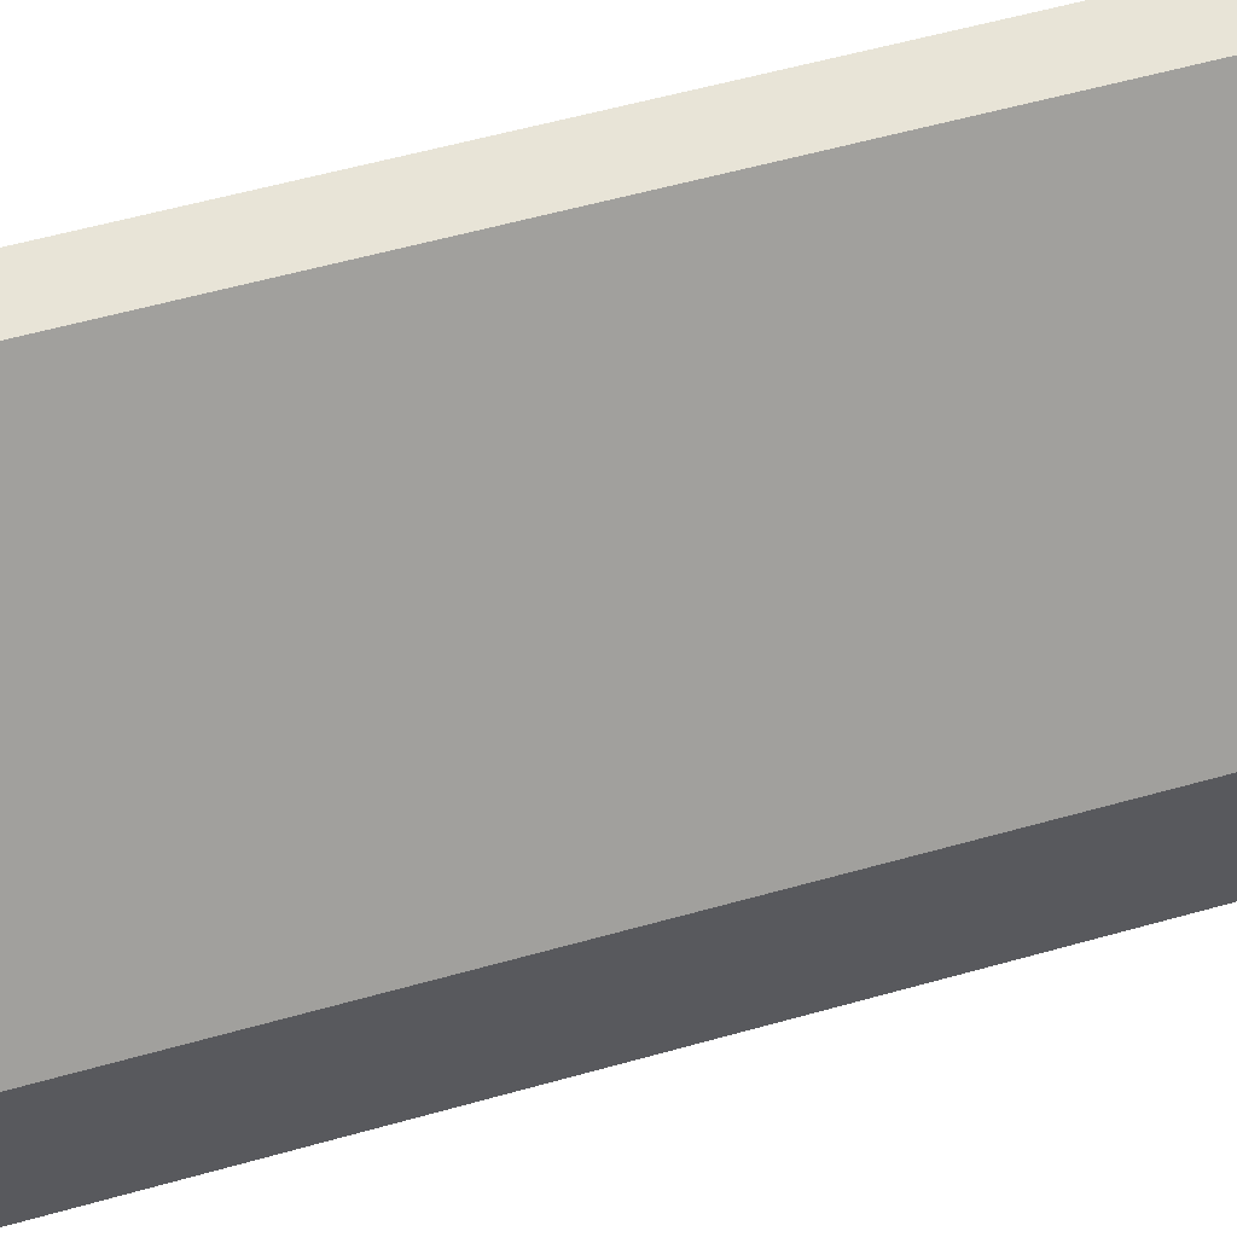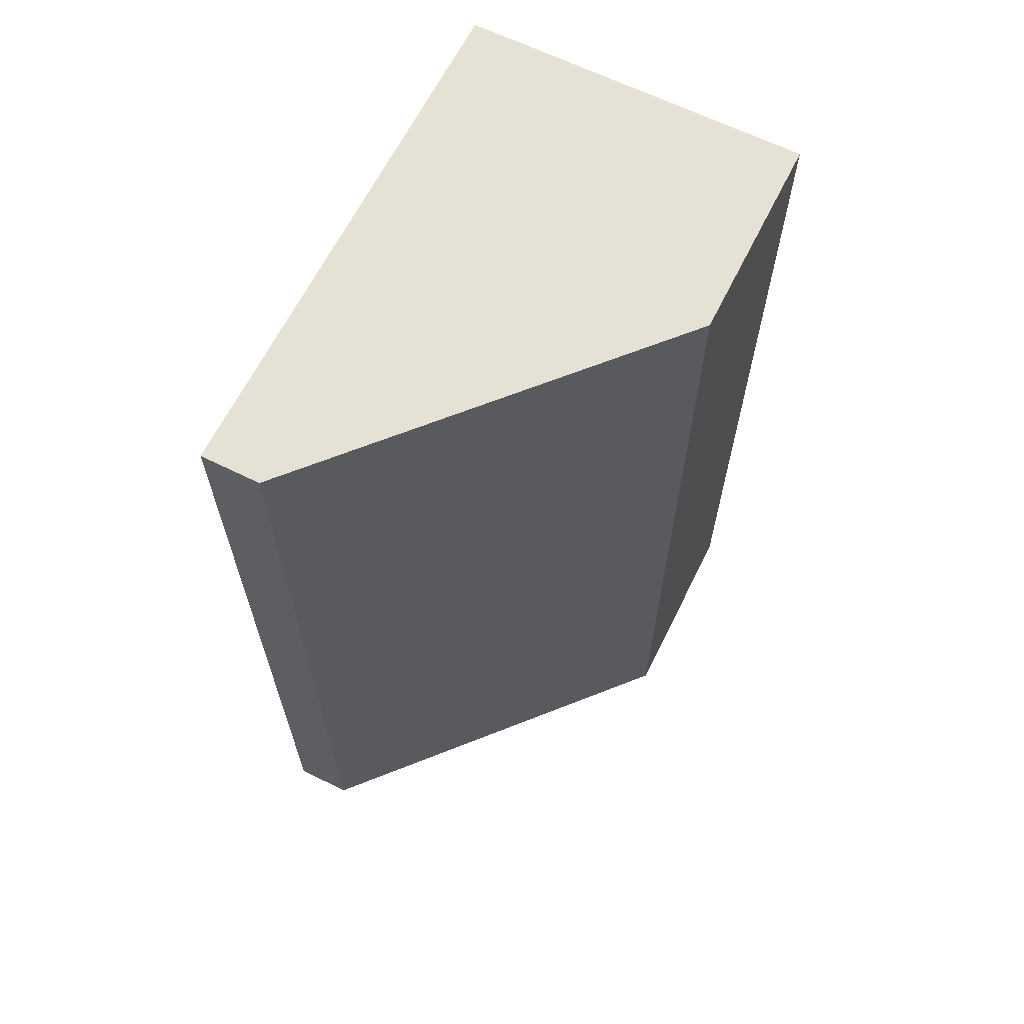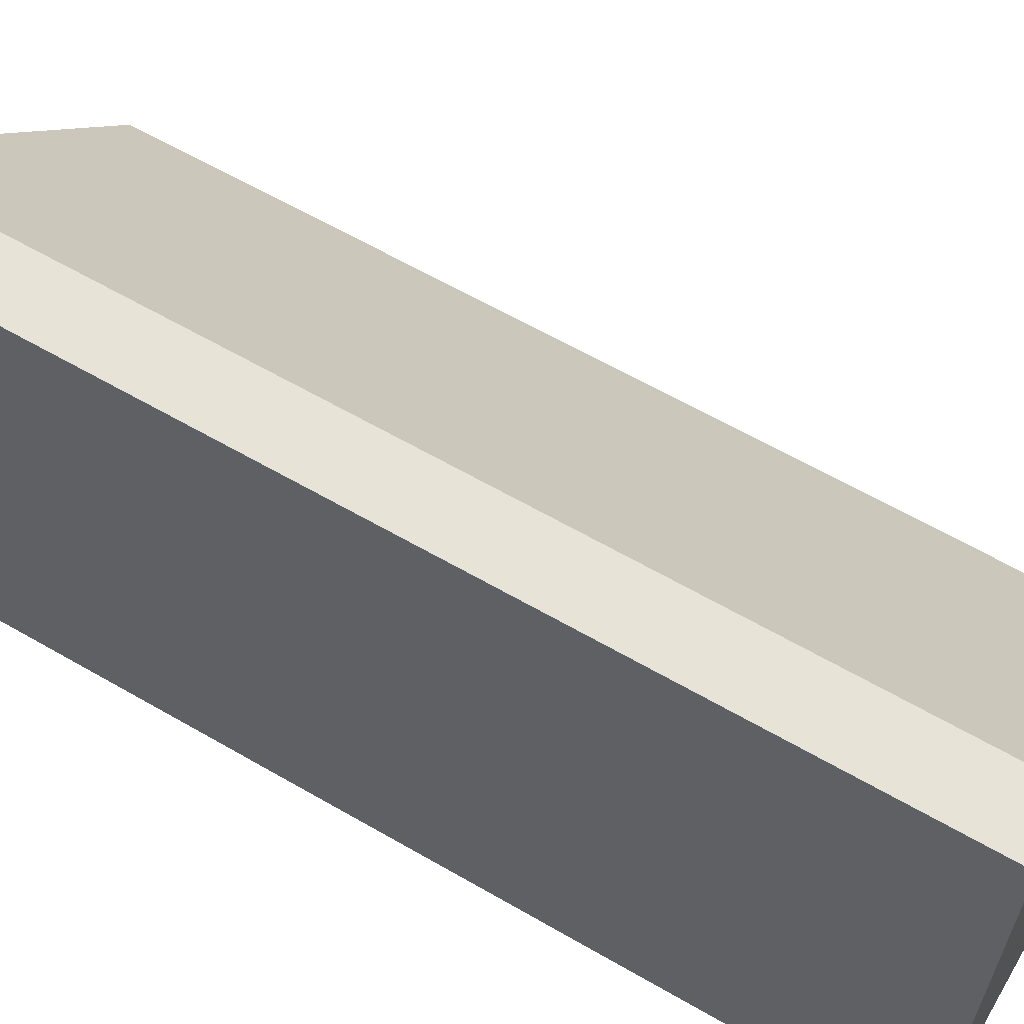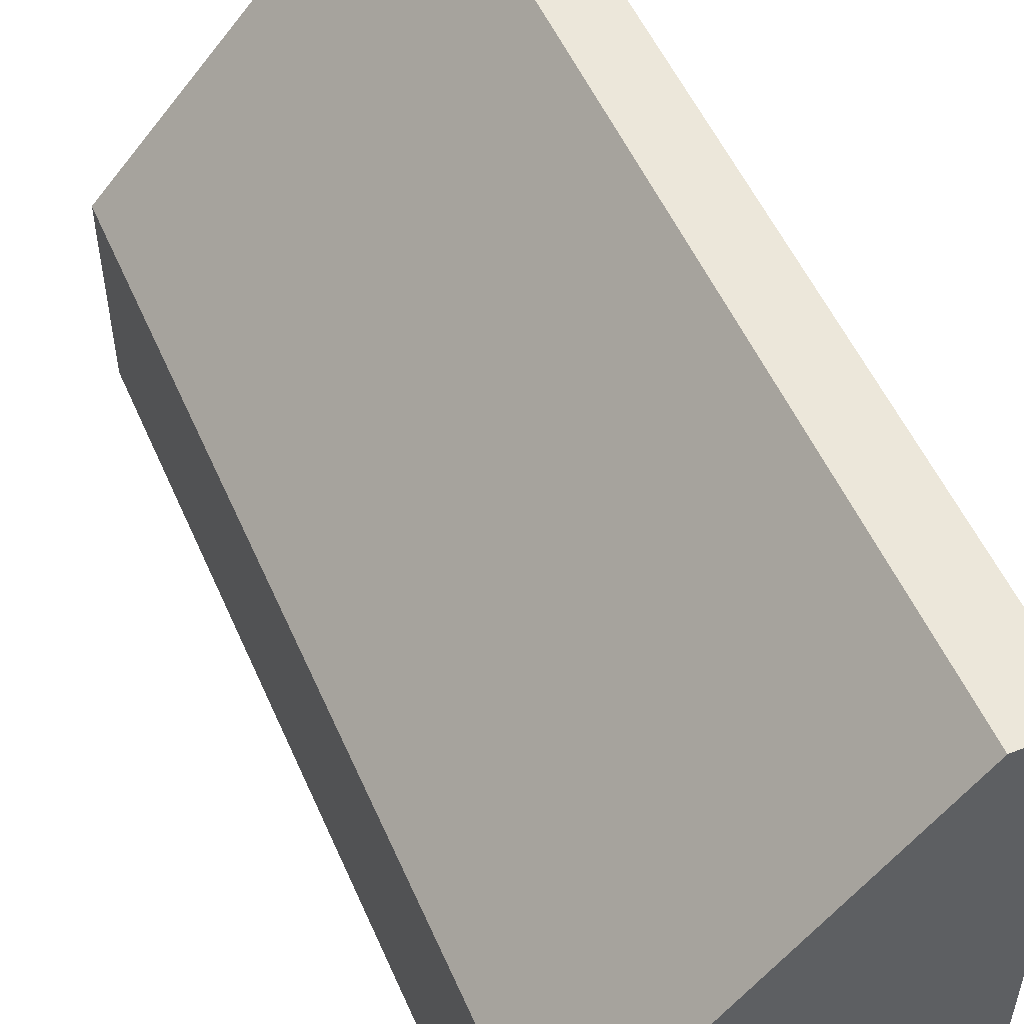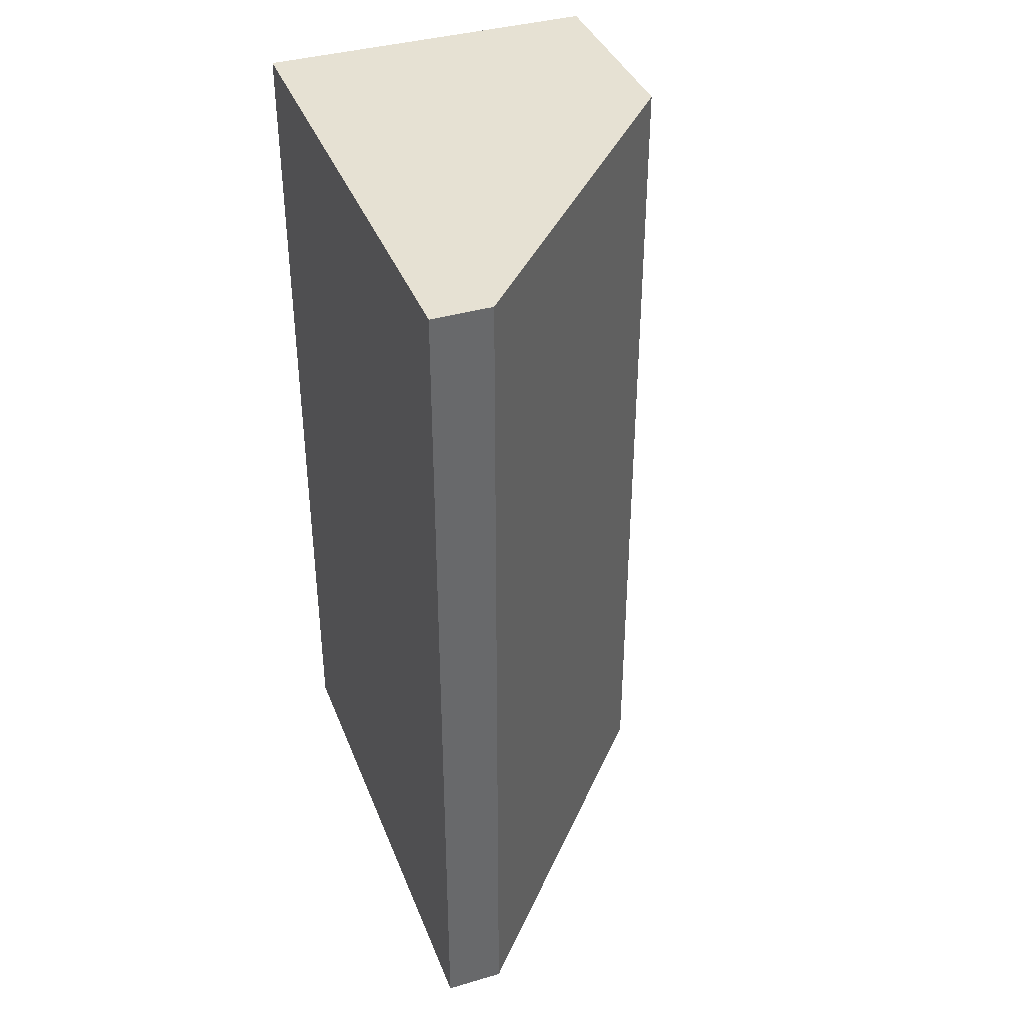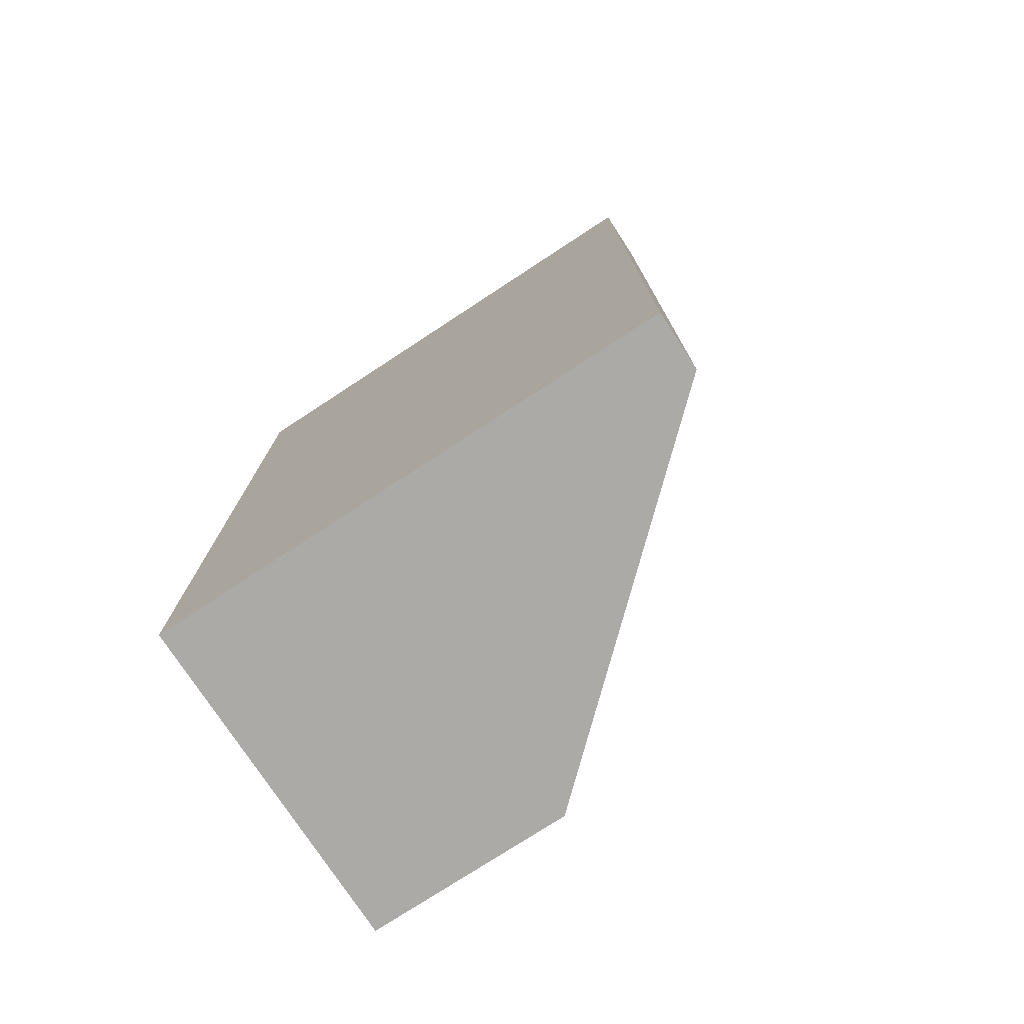
<metadata>
{"format":"obj","ext":"obj","renderer":"f3d","projection":"perspective","resolution":1024,"background":"white","views":[{"elev":61.4,"azim":-105.7,"up":"+Y"},{"elev":64.8,"azim":-153.5,"up":"+Z"},{"elev":61.8,"azim":120.5,"up":"+Y"},{"elev":53.0,"azim":-23.3,"up":"+Y"},{"elev":38.6,"azim":159.9,"up":"+Z"},{"elev":-76.1,"azim":123.2,"up":"+Z"}]}
</metadata>
<code>
o Cube
v 0.8458 0.5865 -2.162
v 0.8458 -0.4089 -2.162
v 0.8458 0.5865 2.162
v 0.8458 -0.4089 2.162
v -0.7916 0.5865 -2.162
v -0.7916 -0.4089 -2.162
v -0.7916 0.5865 2.162
v -0.7916 -0.4089 2.162
v 0.8458 2.106 2.162
v 0.5646 2.106 2.162
v 0.8458 2.106 -2.162
v 0.5646 2.106 -2.162
f 1 5 12 11
f 4 3 7 8
f 8 7 5 6
f 6 2 4 8
f 2 1 3 4
f 6 5 1 2
f 11 12 10 9
f 7 3 9 10
f 5 7 10 12
f 3 1 11 9

</code>
